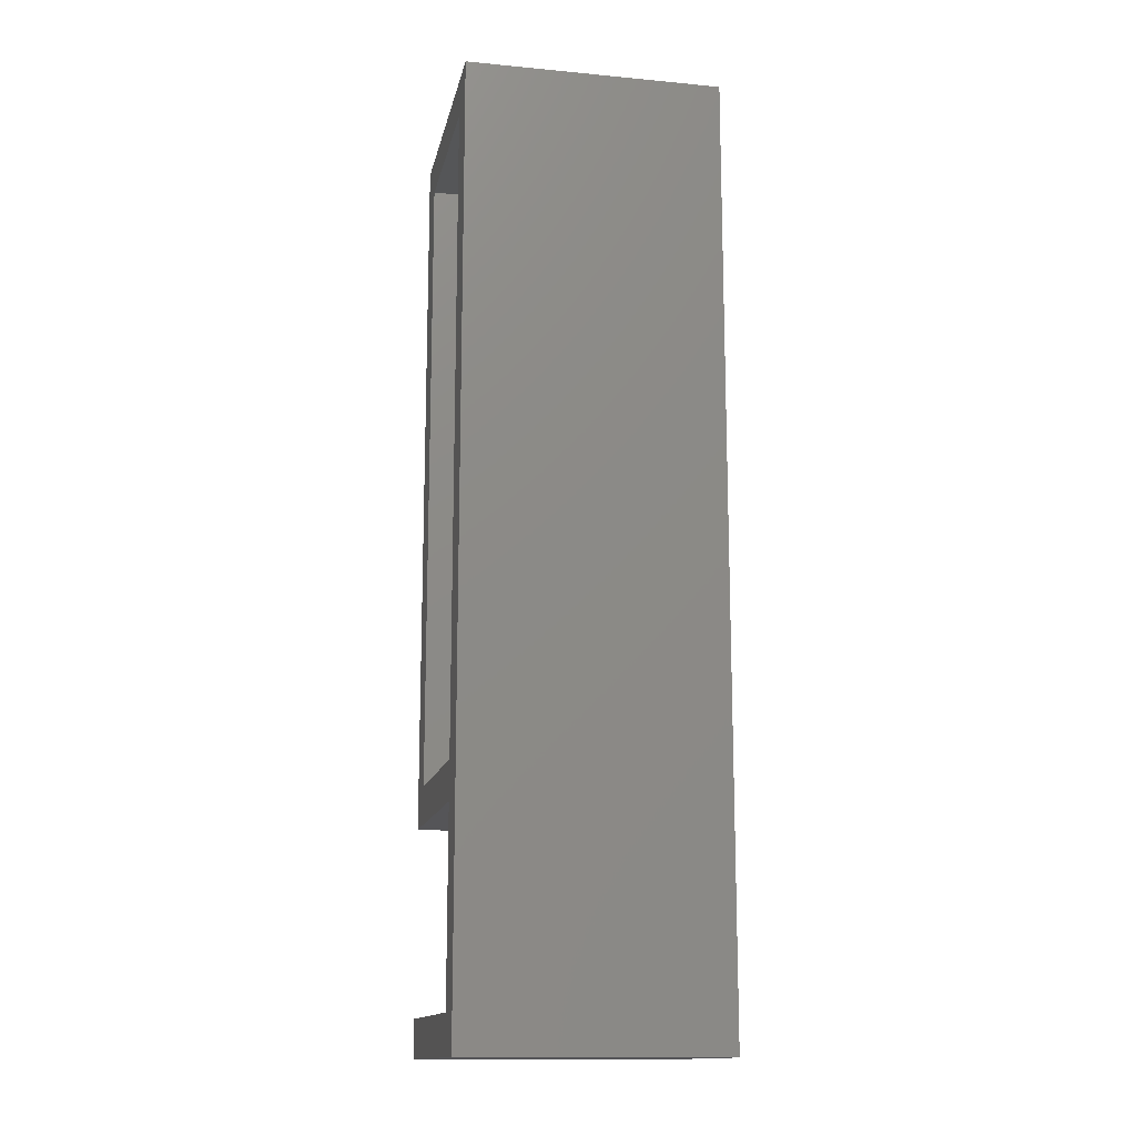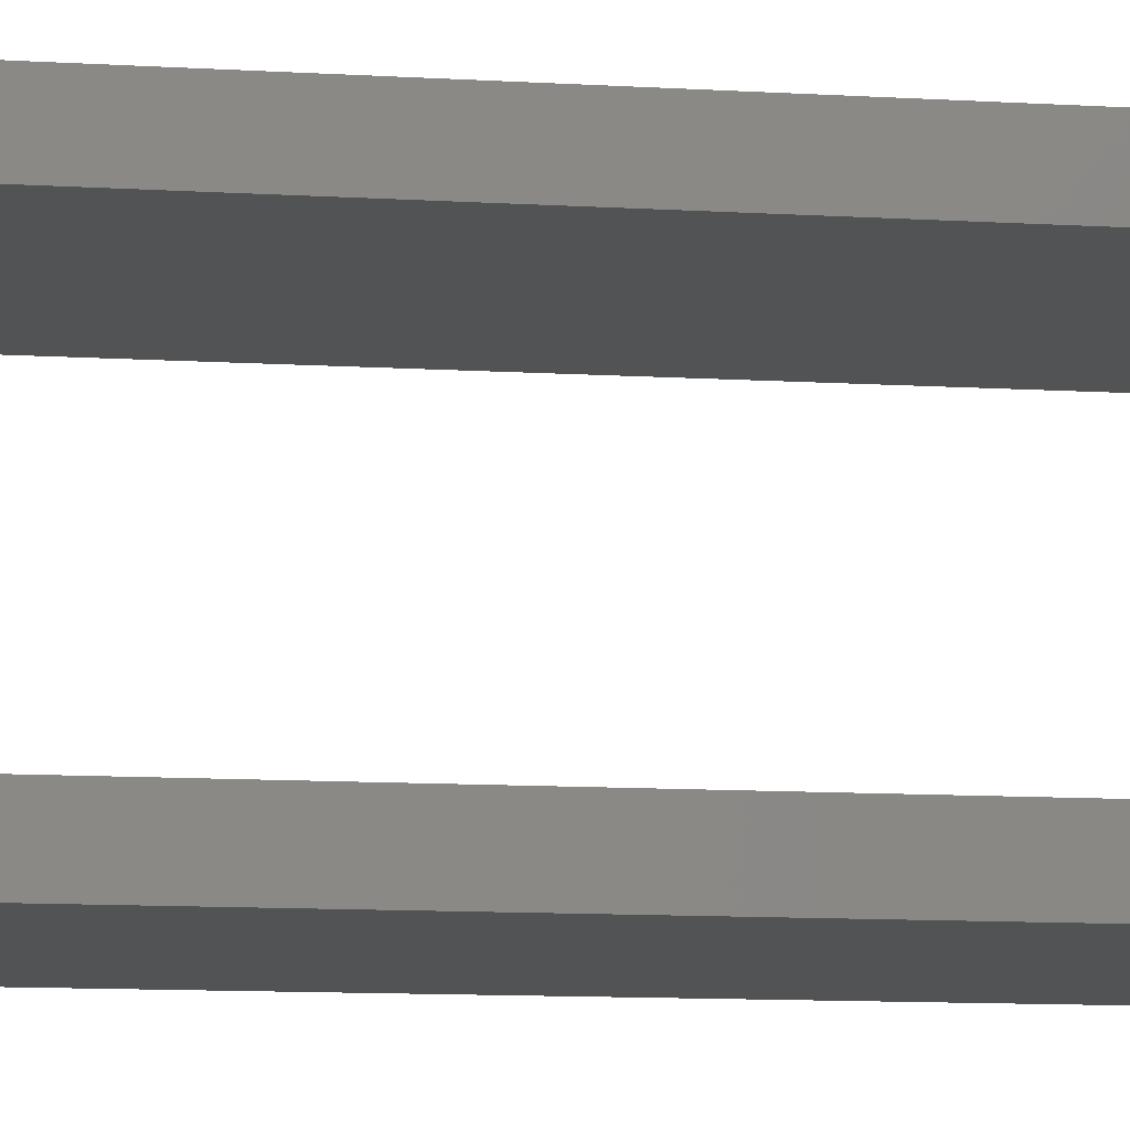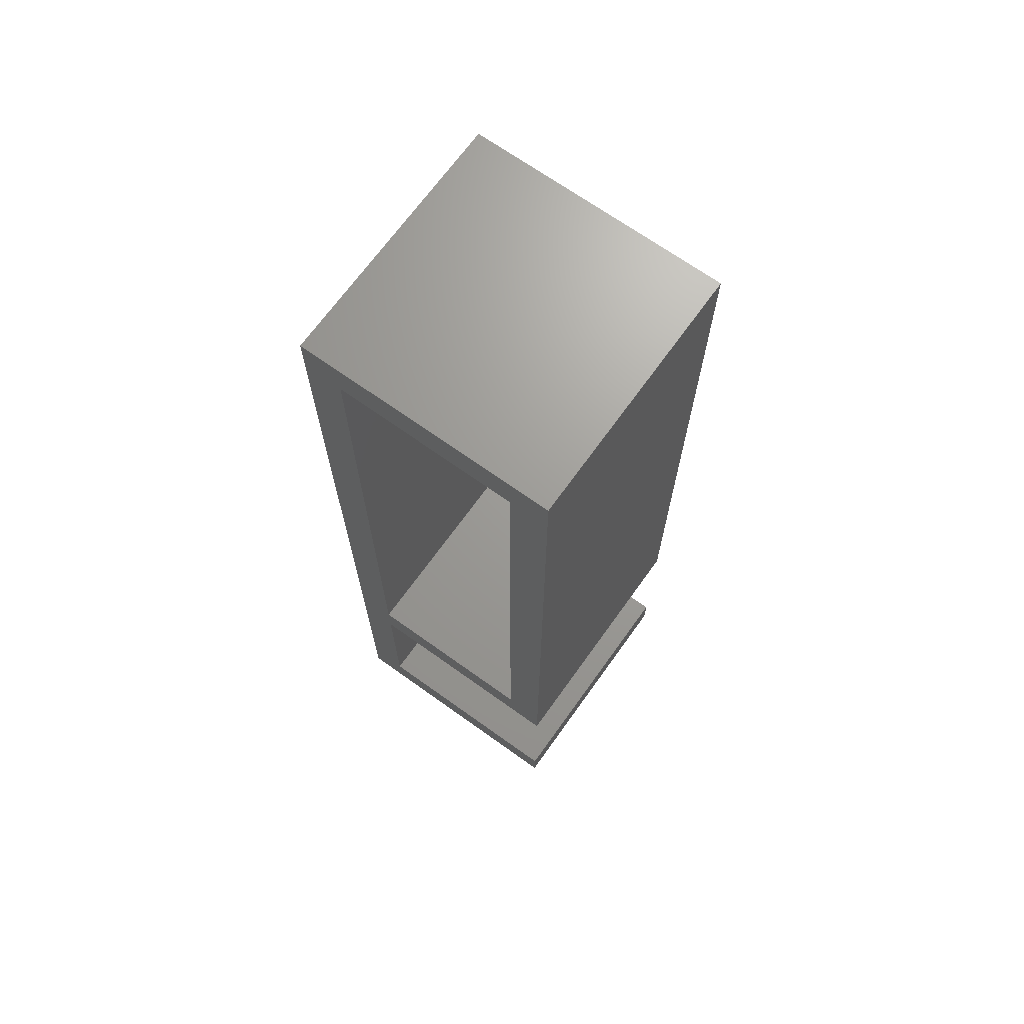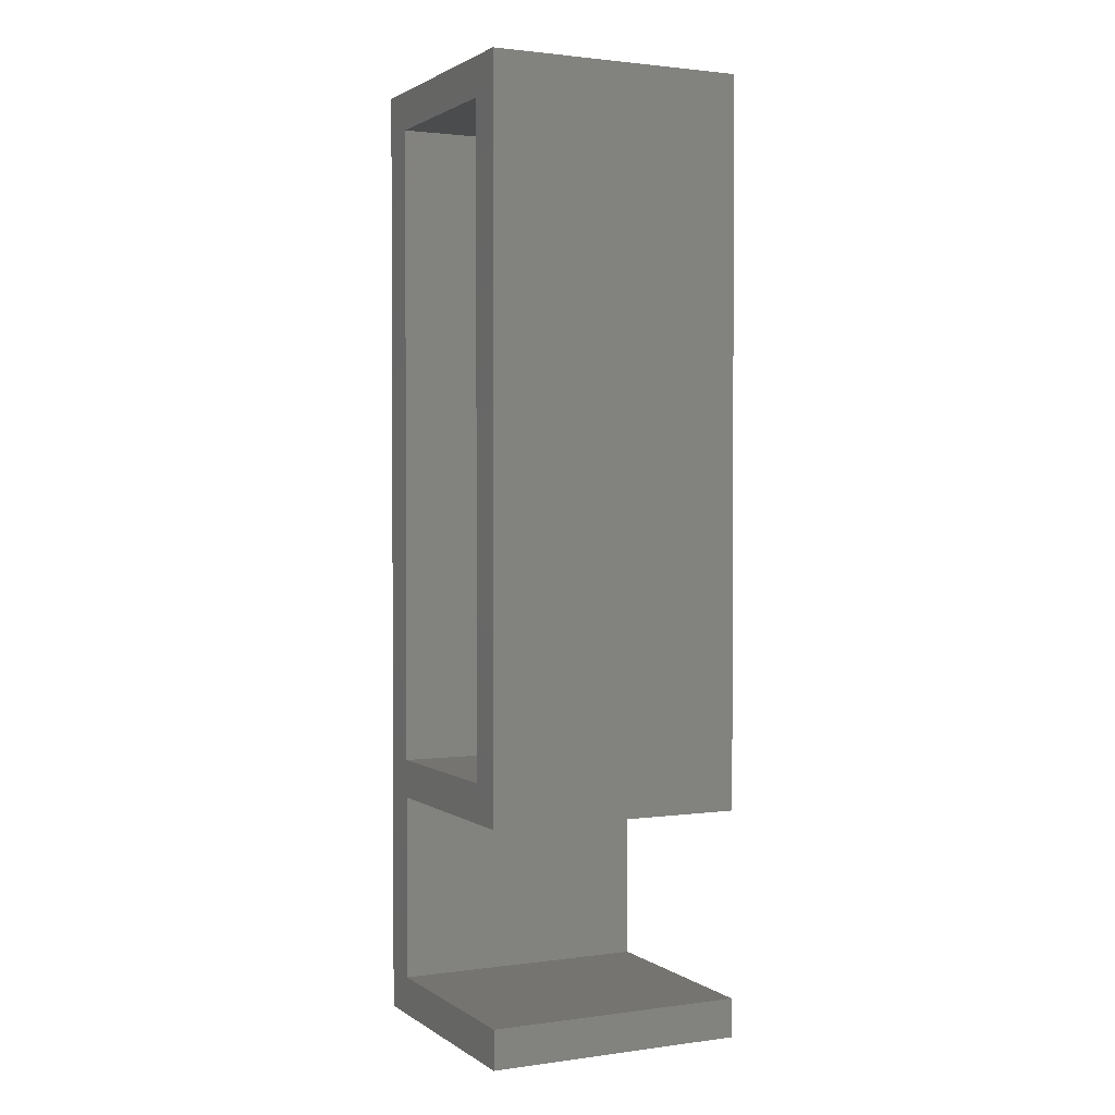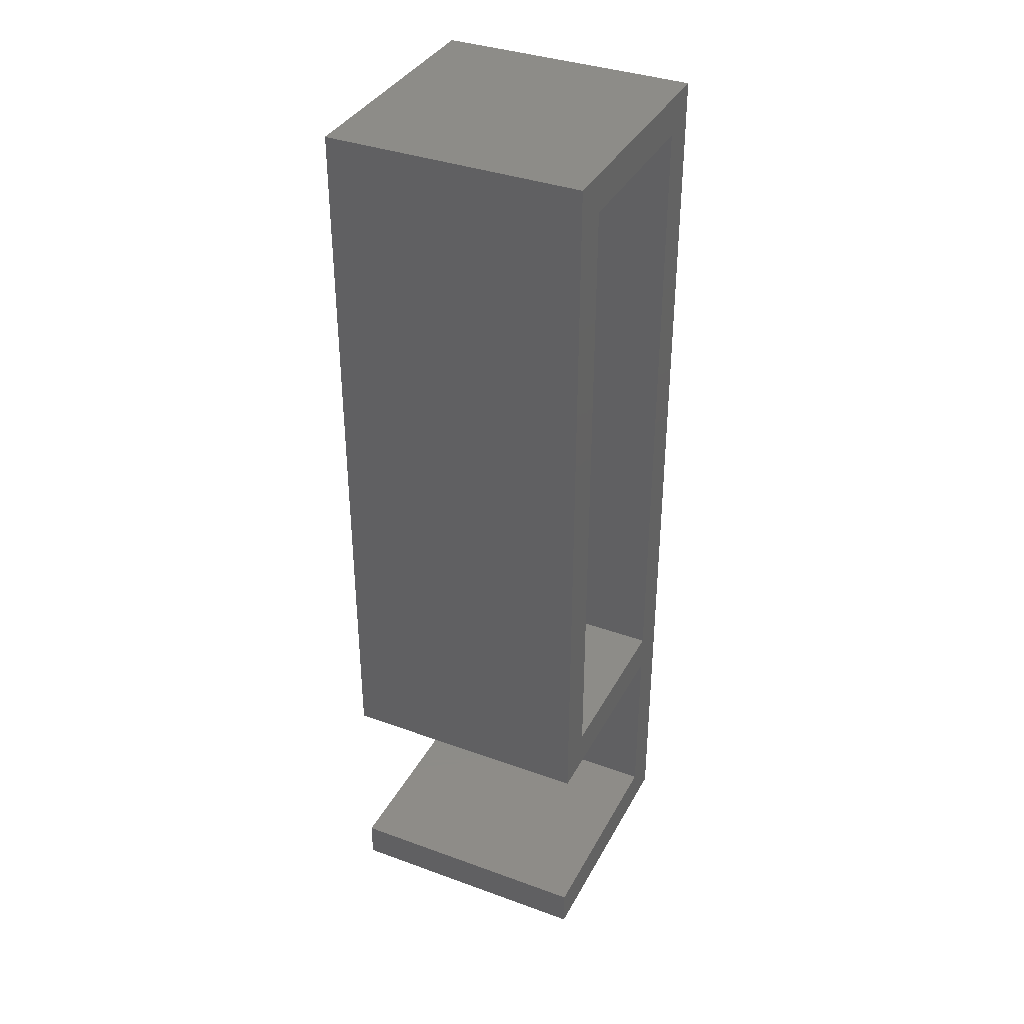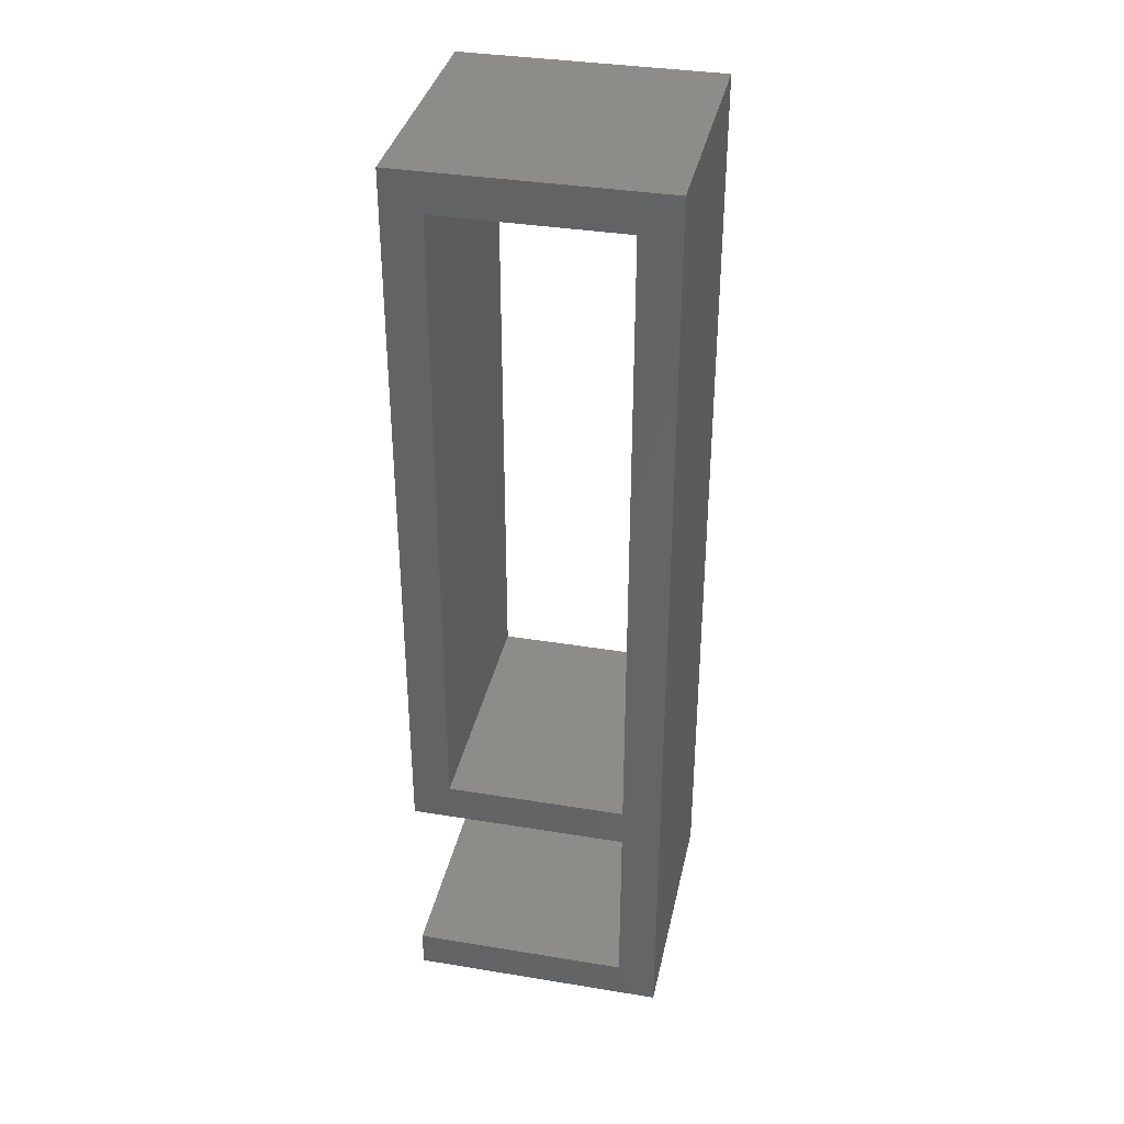
<metadata>
{"format":"stl","ext":"stl","renderer":"f3d","projection":"perspective","resolution":1024,"background":"white","views":[{"elev":-14.4,"azim":-11.6,"up":"+Y"},{"elev":-9.6,"azim":80.3,"up":"+Z"},{"elev":69.1,"azim":125.6,"up":"+Y"},{"elev":1.8,"azim":154.0,"up":"+Y"},{"elev":36.5,"azim":-154.7,"up":"+Y"},{"elev":36.1,"azim":-77.9,"up":"+Y"}]}
</metadata>
<code>
# stl→obj: 24 verts, 48 faces
v 0 3 0
v 0 0 0
v 0 3 17
v 0 73.5 0
v 0 70.5 3
v 0 73.5 20
v 0 20.5 3
v 0 17.5 17
v 0 17.5 0
v 0 70.5 17
v 0 20.5 17
v 0 0 20
v 20 0 20
v 20 73.5 20
v 20 70.5 17
v 20 73.5 0
v 20 20.5 17
v 20 17.5 17
v 20 20.5 3
v 20 3 17
v 20 0 0
v 20 3 0
v 20 70.5 3
v 20 17.5 0
f 1 2 3
f 4 5 6
f 4 7 5
f 8 7 9
f 9 7 4
f 10 6 5
f 11 6 10
f 7 8 11
f 12 11 8
f 12 8 3
f 11 12 6
f 12 3 2
f 6 13 14
f 13 6 12
f 14 15 16
f 14 17 15
f 17 18 19
f 13 17 14
f 17 13 18
f 18 13 20
f 21 20 13
f 20 21 22
f 23 16 15
f 19 16 23
f 19 24 16
f 24 19 18
f 16 6 14
f 6 16 4
f 9 16 24
f 16 9 4
f 2 22 21
f 22 2 1
f 2 13 12
f 13 2 21
f 3 18 20
f 18 3 8
f 9 18 8
f 18 9 24
f 22 3 20
f 3 22 1
f 11 15 17
f 15 11 10
f 5 15 10
f 15 5 23
f 5 19 23
f 19 5 7
f 19 11 17
f 11 19 7

</code>
